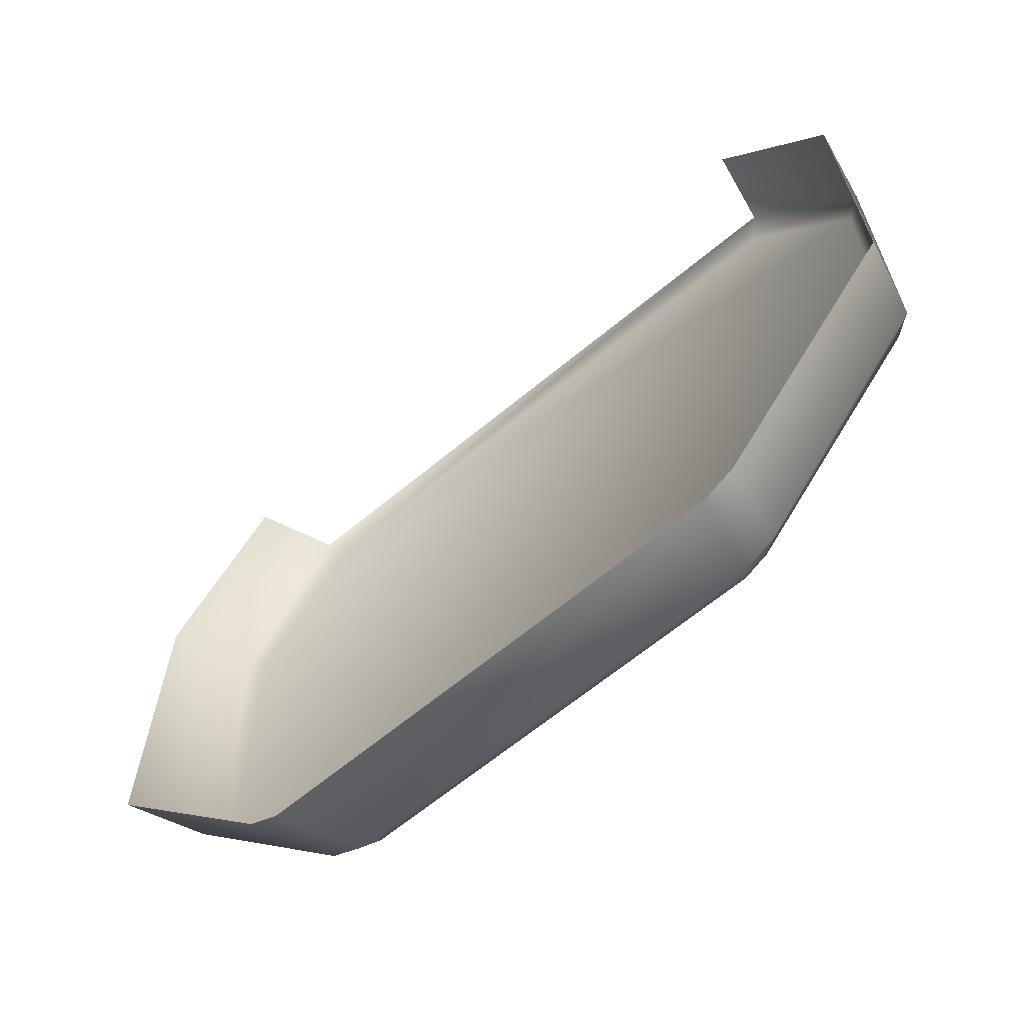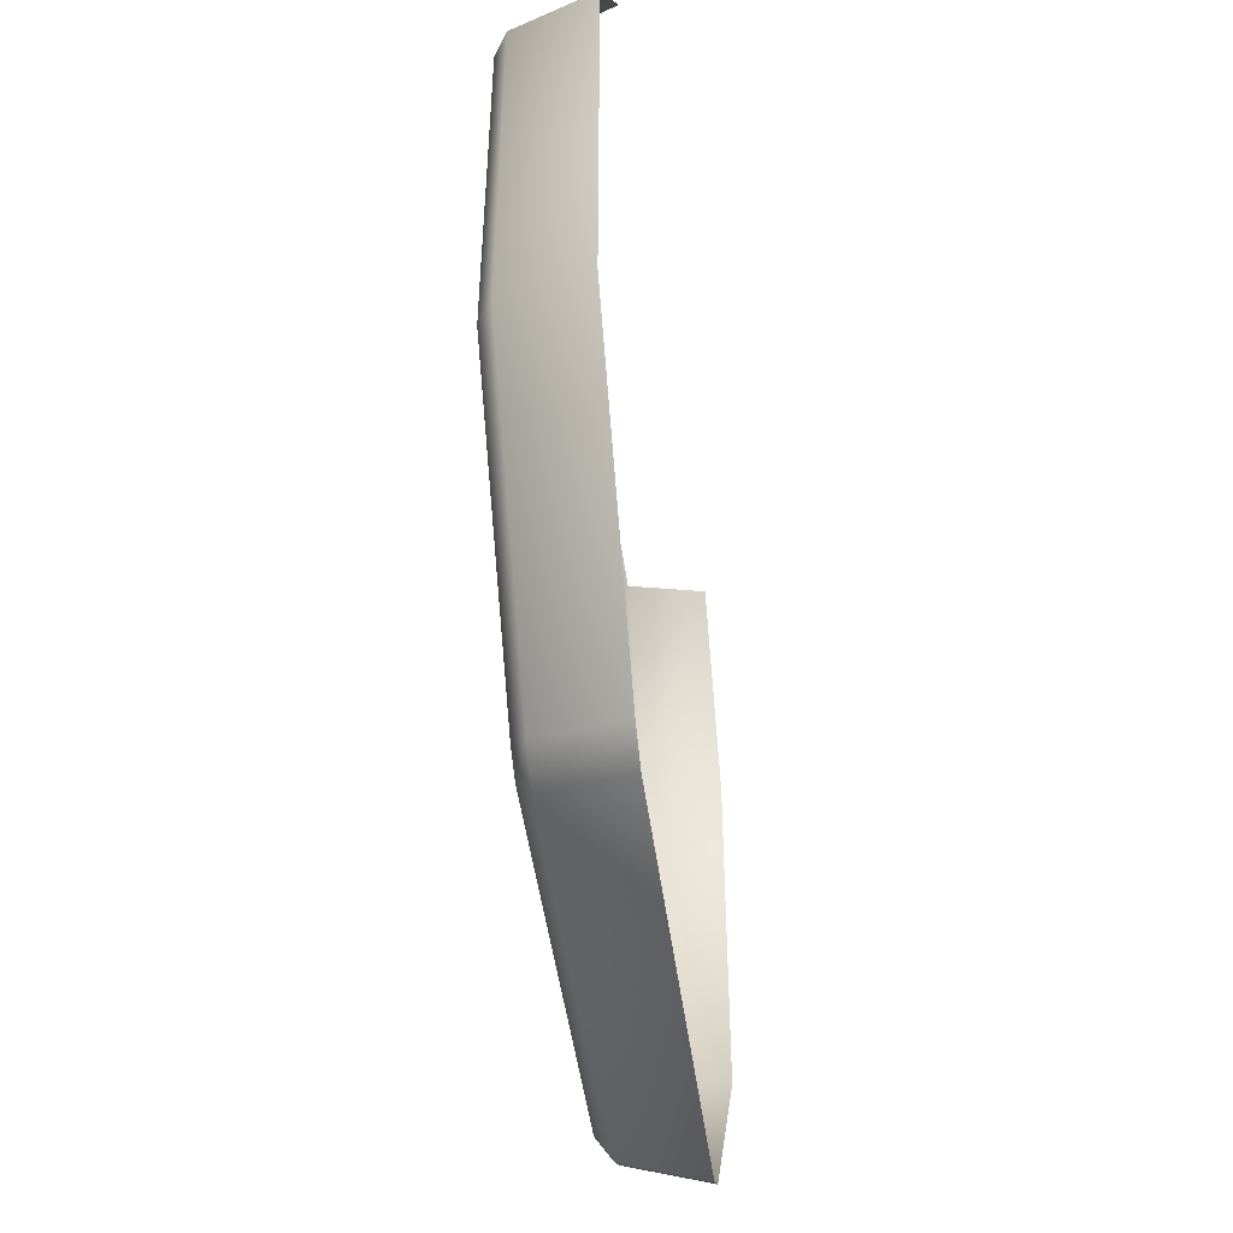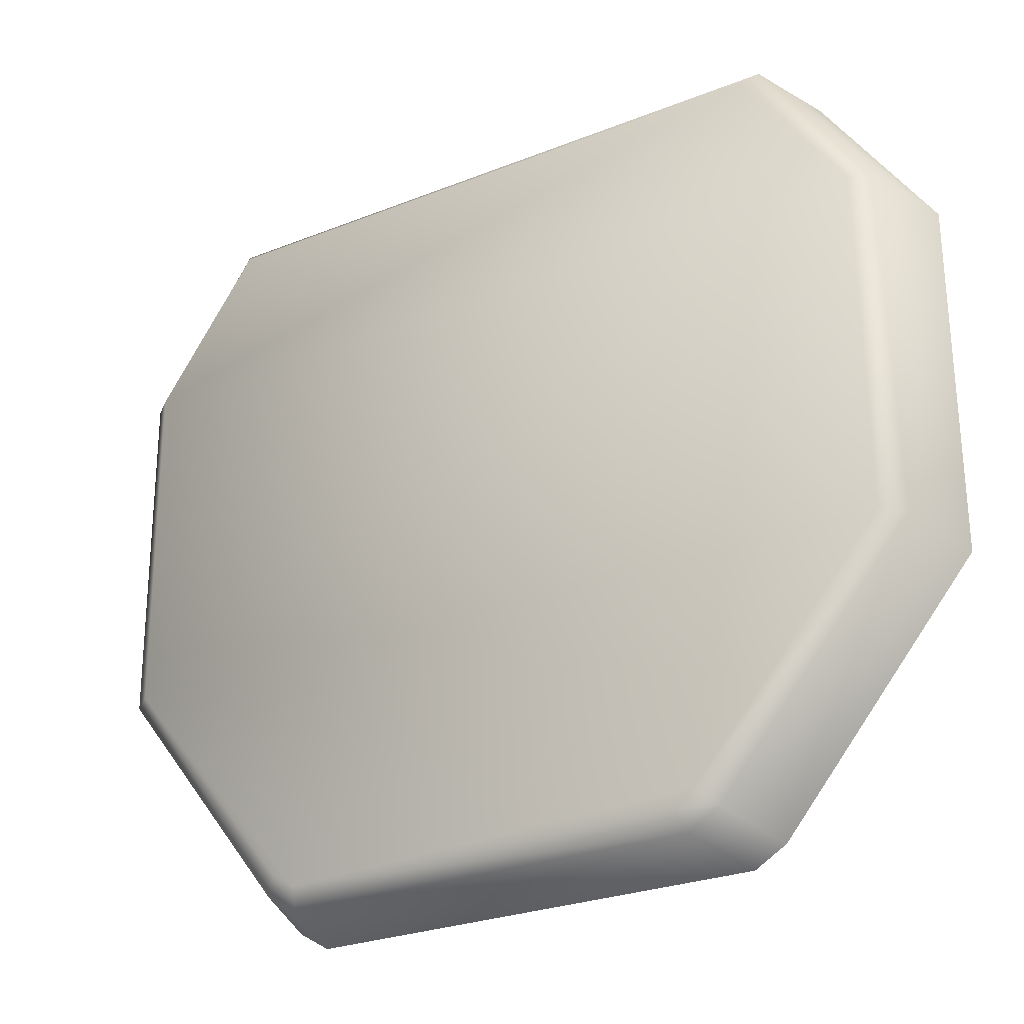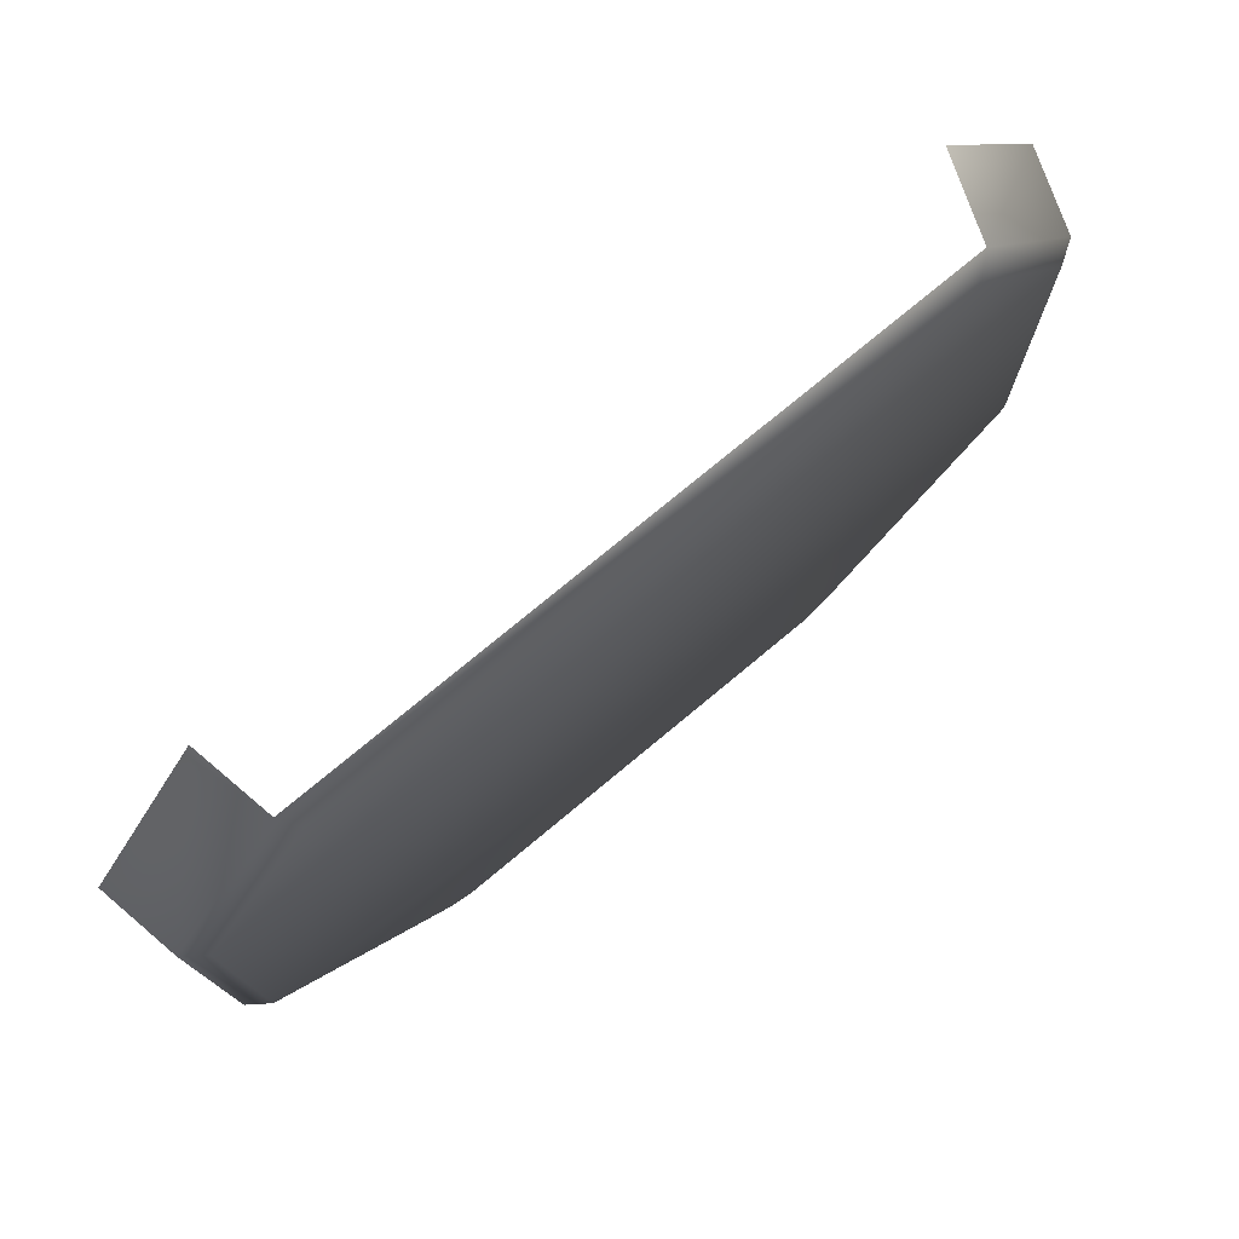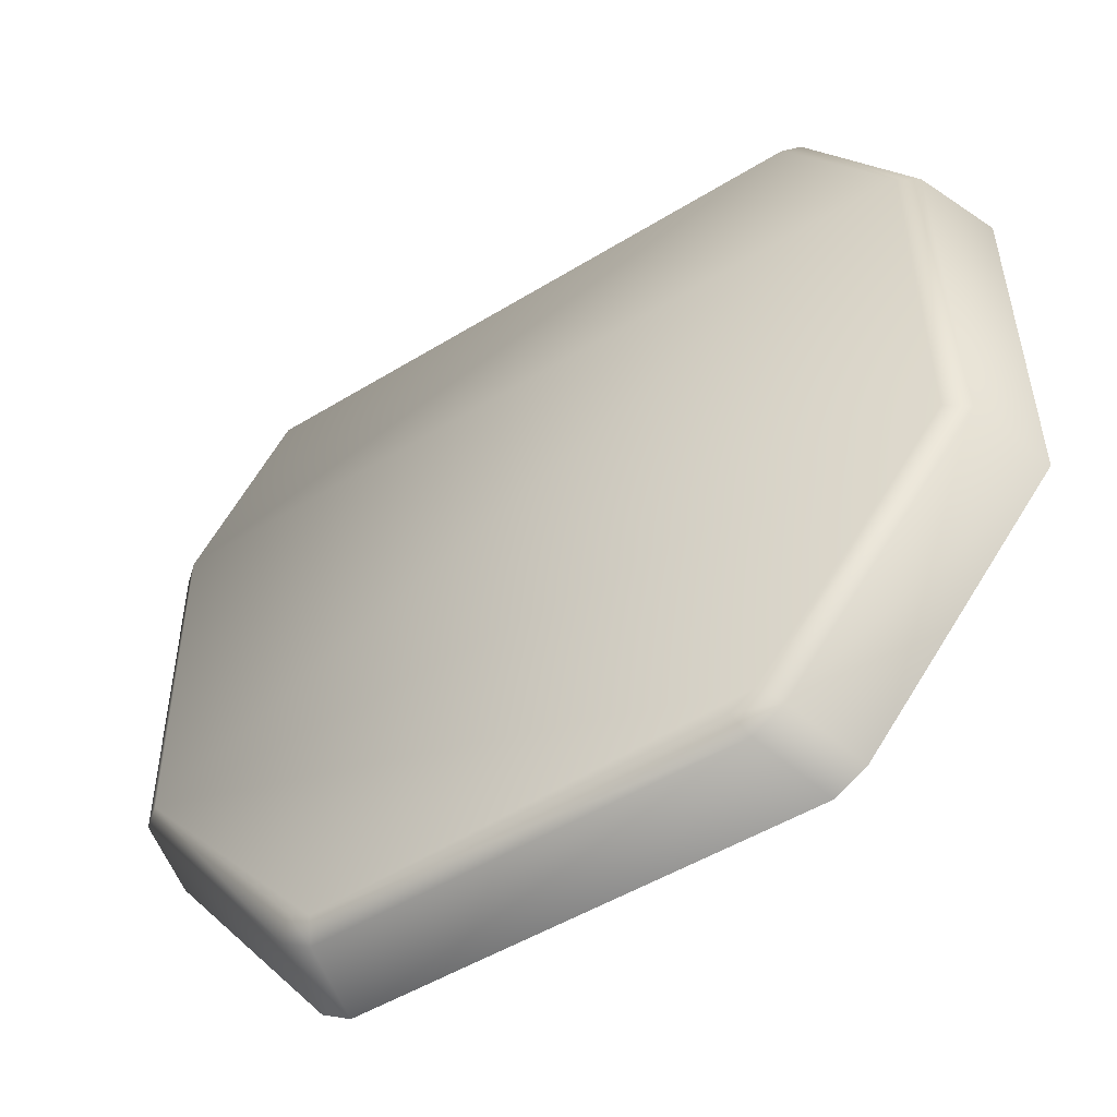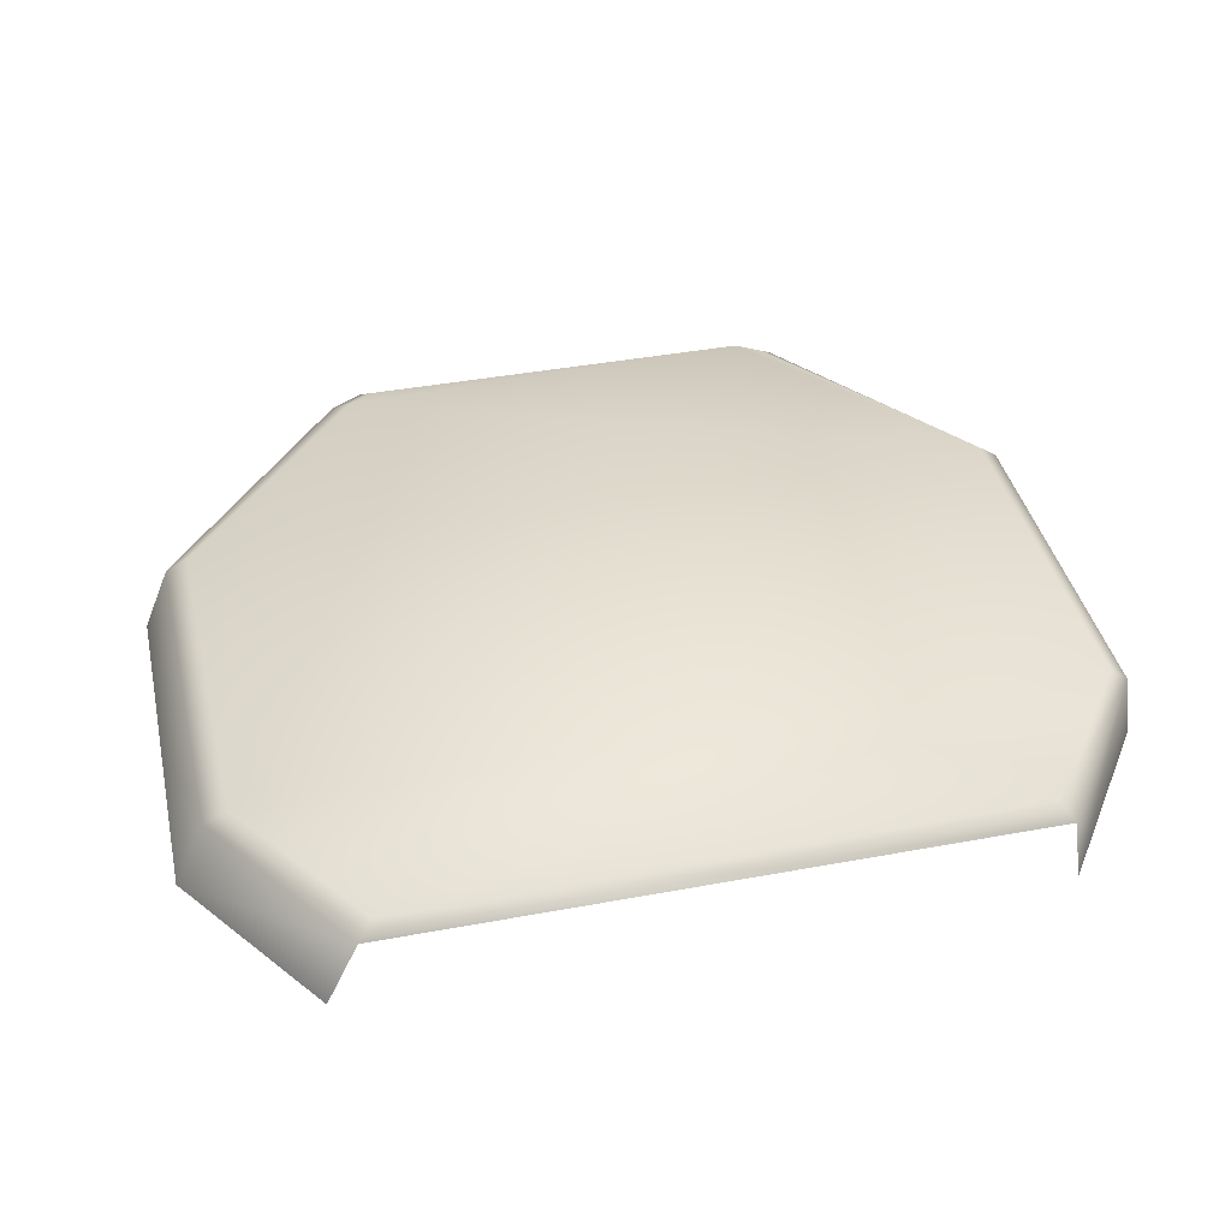
<metadata>
{"format":"obj","ext":"obj","renderer":"f3d","projection":"perspective","resolution":1024,"background":"white","views":[{"elev":-65.9,"azim":39.6,"up":"+Z"},{"elev":-46.9,"azim":-82.6,"up":"+Z"},{"elev":-27.2,"azim":-148.9,"up":"+Z"},{"elev":76.4,"azim":140.3,"up":"+Z"},{"elev":-50.6,"azim":-146.3,"up":"+Z"},{"elev":40.7,"azim":-12.6,"up":"+Y"}]}
</metadata>
<code>
g obj_rock2_bottom
v 1.724 0.7682 -0.4891
v 0.9272 0.7682 -1.43
v 1.022 0.7682 -1.372
v -0.776 0.7682 -1.363
v -0.6783 0.7682 -1.422
v -1.534 0.7682 -0.4738
v -1.517 0.7682 0.9374
v 1.74 0.7682 0.922
v -1.094 0.7682 1.539
v 1.317 0.7682 1.523
v 1.144 0.4028 -1.489
v 0.9596 0.7088 -1.508
v 1.019 0.4028 -1.567
v 1.085 0.7087 -1.431
v 1.87 0.4028 -0.542
v 1.022 0.7682 -1.372
v 0.9272 0.7682 -1.43
v 1.724 0.7682 -0.4891
v 1.804 0.7083 -0.4998
v 1.87 0.4028 0.8999
v 1.74 0.7682 0.922
v 1.817 0.7069 0.9173
v 1.417 0.4028 1.564
v 1.317 0.7682 1.523
v 1.364 0.7069 1.582
v -1.732 0.4028 0.8999
v -1.155 0.7124 1.595
v -1.279 0.4028 1.564
v -1.608 0.7124 0.9307
v -1.622 0.712 -0.4863
v -1.732 0.4028 -0.542
v -0.8474 0.7121 -1.424
v -0.9518 0.4028 -1.491
v -0.8245 0.4028 -1.567
v -0.72 0.7121 -1.5
v 1.019 0.4028 -1.567
v 0.9596 0.7088 -1.508
v 0.9272 0.7682 -1.43
v -0.6783 0.7682 -1.422
v -0.776 0.7682 -1.363
v -1.534 0.7682 -0.4738
v -1.517 0.7682 0.9374
v -1.094 0.7682 1.539
v 1.364 0.7069 1.582
v 1.317 0.7682 1.523
g obj_rock2_bottom_0
f 3 2 1
f 1 2 4
f 4 2 5
f 6 1 4
f 6 7 1
f 8 1 7
f 7 9 8
f 10 8 9
f 13 12 11
f 14 11 12
f 11 14 15
f 14 12 16
f 17 16 12
f 16 18 14
f 19 15 14
f 19 14 18
f 15 19 20
f 18 21 19
f 22 20 19
f 22 19 21
f 20 22 23
f 21 24 22
f 25 23 22
f 25 22 24
f 28 27 26
f 29 26 27
f 29 30 26
f 31 26 30
f 30 32 31
f 33 31 32
f 33 32 34
f 35 34 32
f 34 35 36
f 37 36 35
f 37 35 38
f 39 38 35
f 35 32 39
f 40 39 32
f 32 30 40
f 41 40 30
f 30 29 41
f 42 41 29
f 29 27 42
f 43 42 27
f 27 44 43
f 45 43 44

</code>
